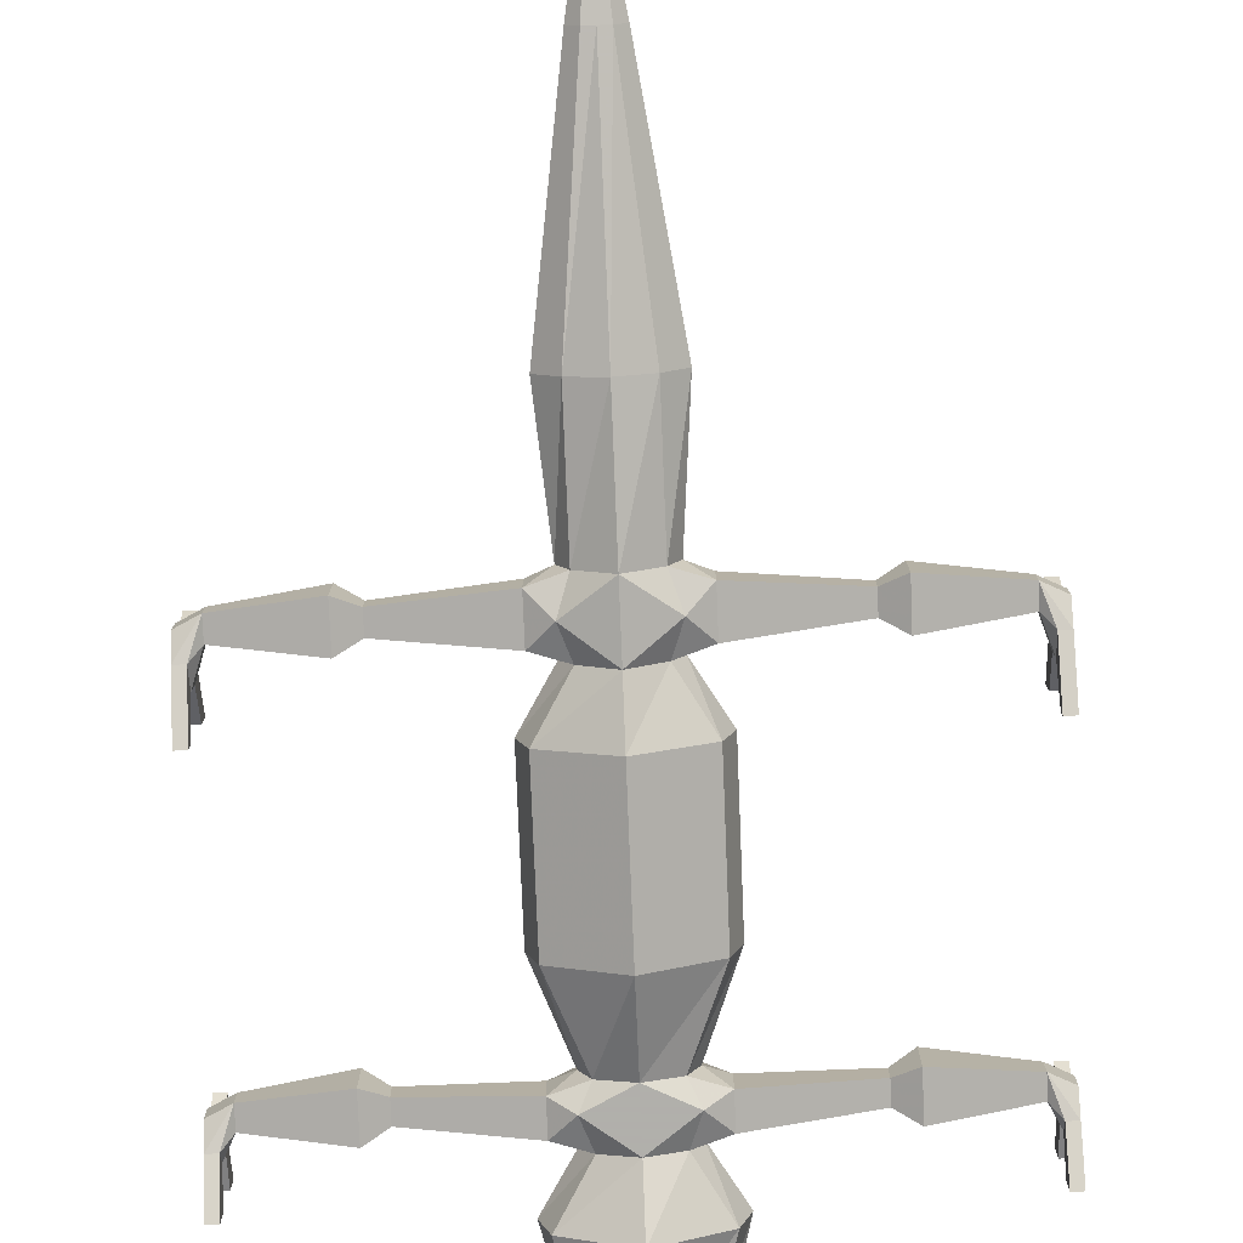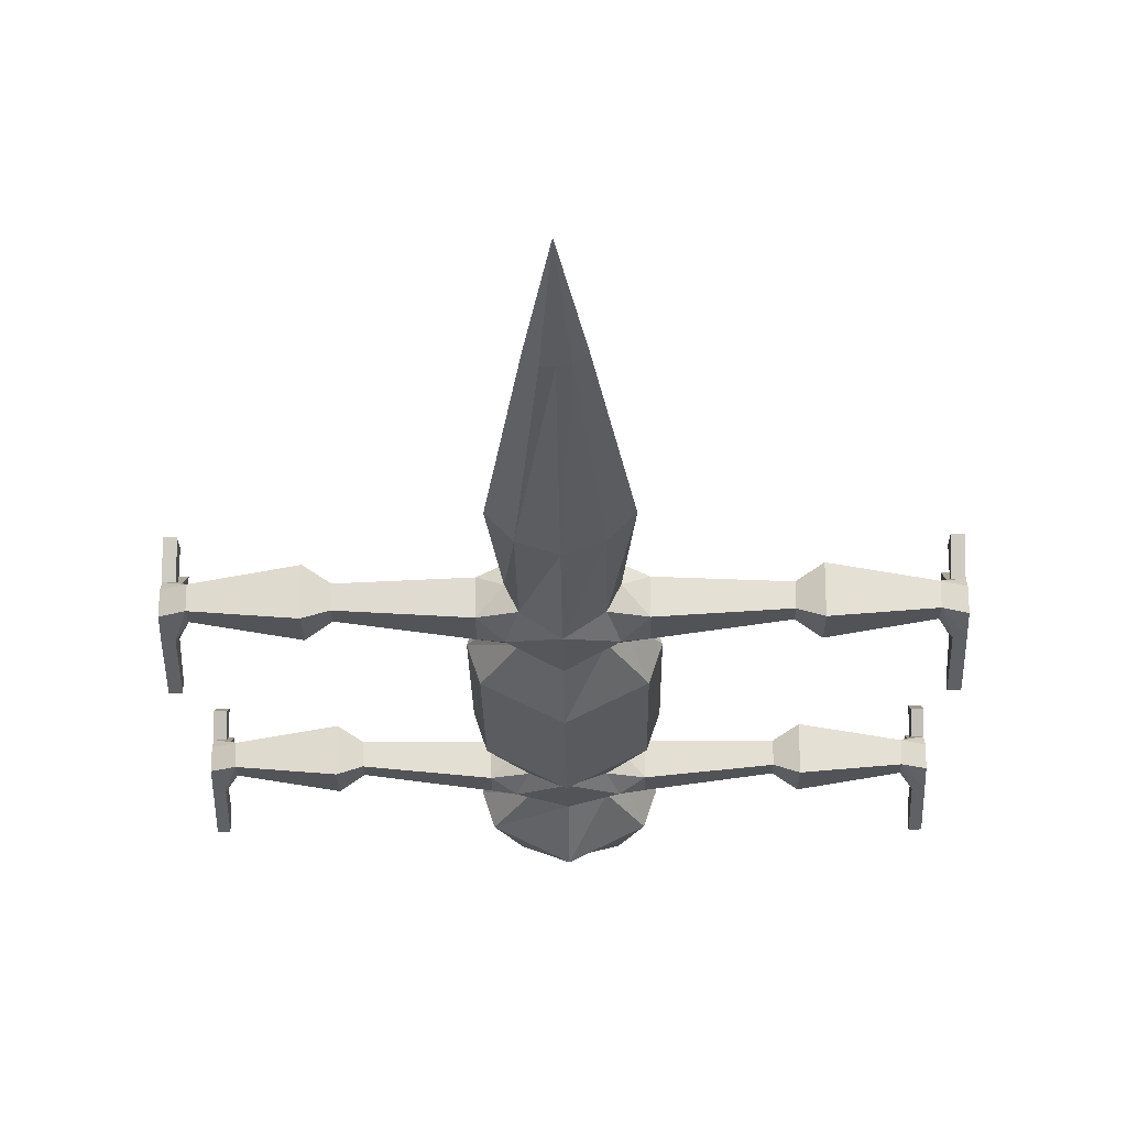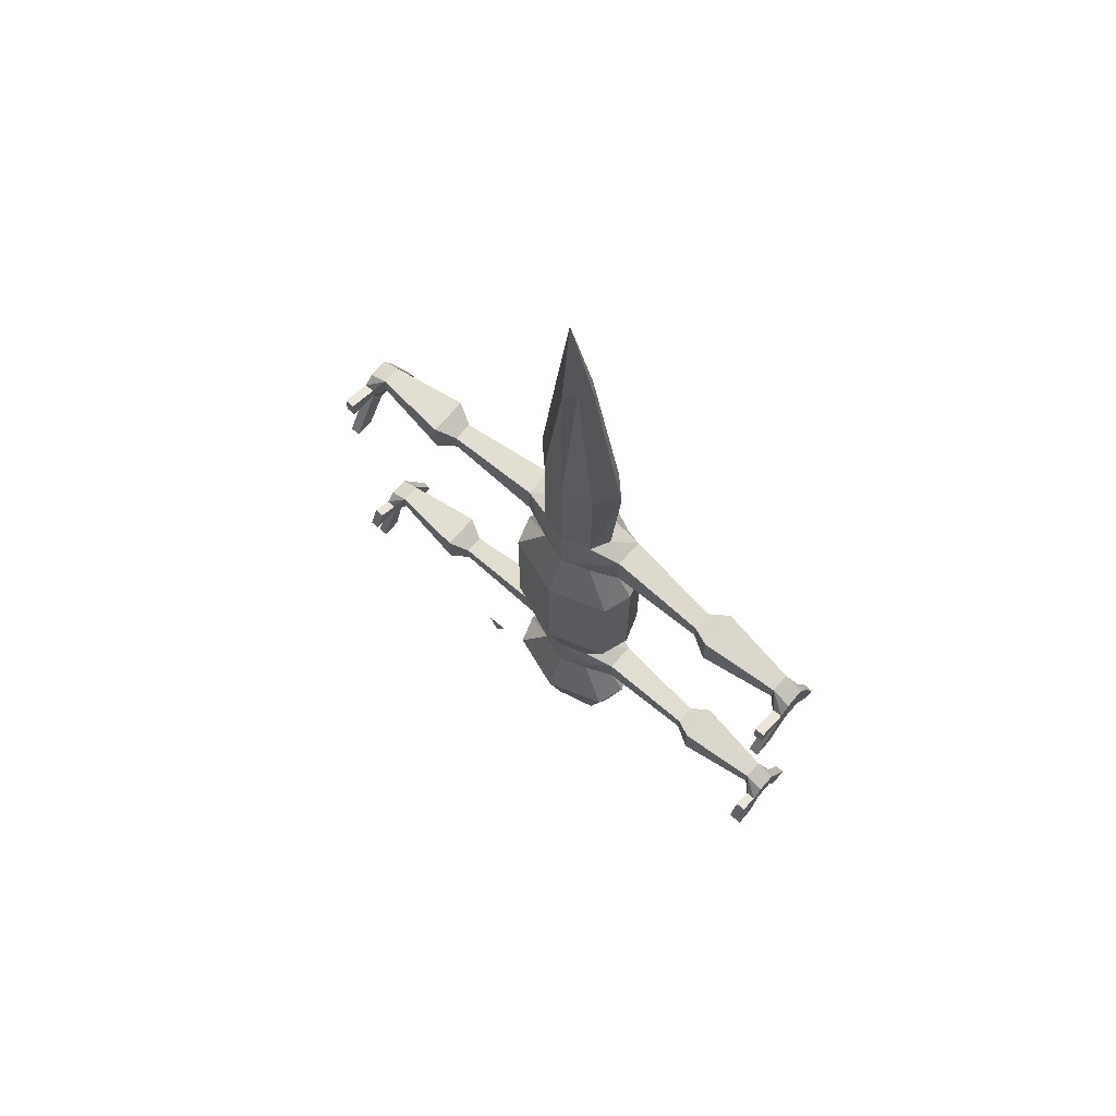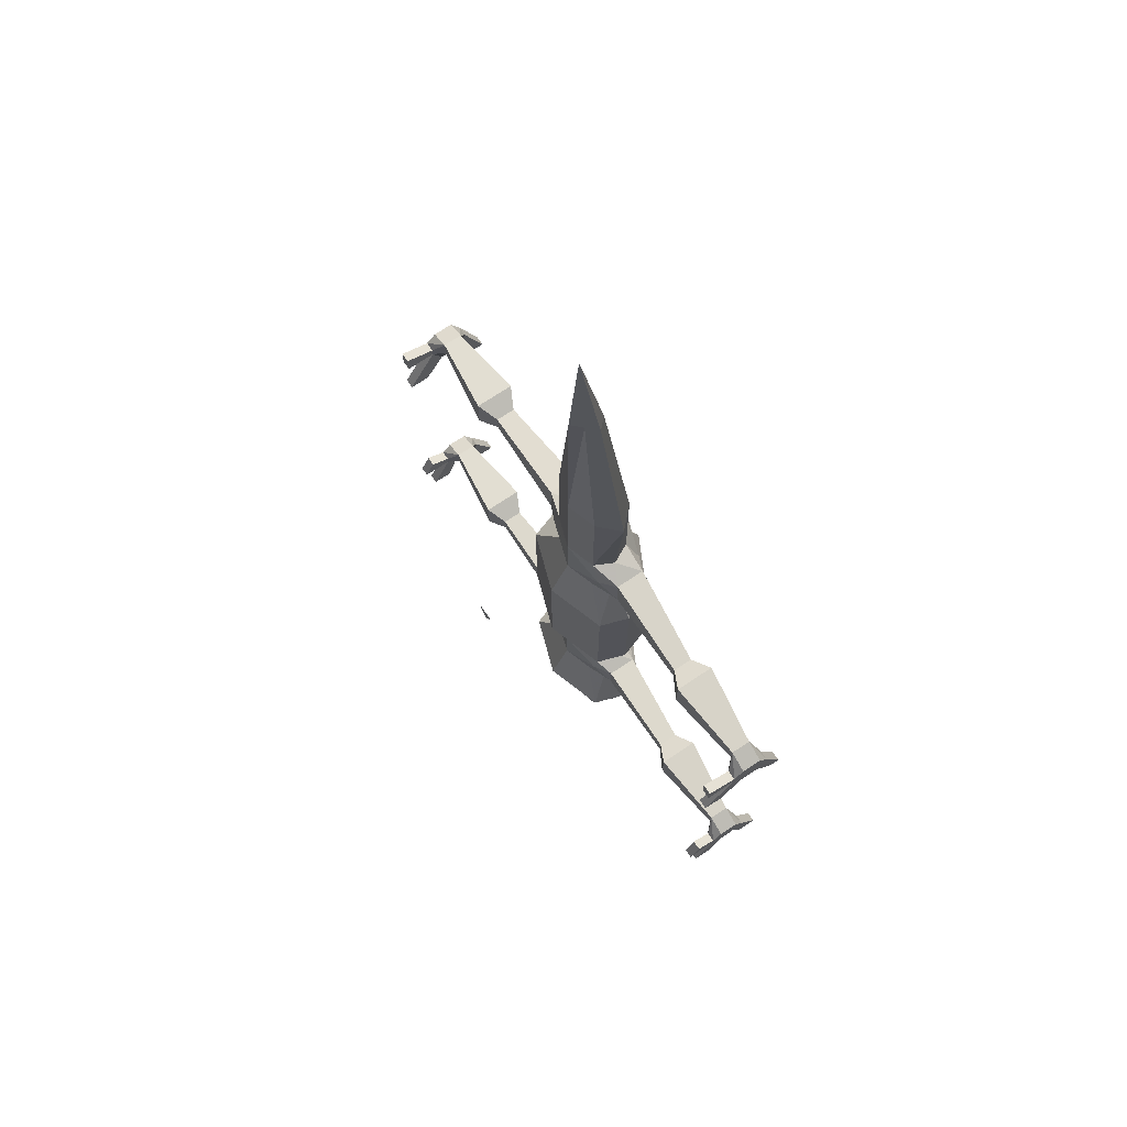
<metadata>
{"format":"obj","ext":"obj","renderer":"f3d","projection":"perspective","resolution":1024,"background":"white","views":[{"elev":-78.4,"azim":2.3,"up":"+Y"},{"elev":-23.2,"azim":0.7,"up":"+Y"},{"elev":68.9,"azim":-139.4,"up":"+Z"},{"elev":72.0,"azim":-123.7,"up":"+Z"}]}
</metadata>
<code>
v 0.007812 -0.08594 0.2969
v 0 -0.07812 0.2969
v 0 -0.08594 0.3906
v 0.01562 -0.09375 0.2969
v 0.03906 -0.1016 0.1328
v 0.02344 -0.08594 0.1328
v 0 -0.07812 0.1328
v -0.007812 -0.08594 0.2969
v -0.01562 -0.09375 0.2969
v -0.007812 -0.1016 0.2969
v 0 -0.1016 0.2969
v 0.007812 -0.1016 0.2969
v 0.02344 -0.1172 0.1328
v 0.02344 -0.1172 0.03906
v 0.03125 -0.1016 0.03906
v 0.02344 -0.08594 0.03906
v 0 -0.07812 0.03906
v -0.02344 -0.08594 0.1328
v -0.03906 -0.1016 0.1328
v -0.02344 -0.1172 0.1328
v 0 -0.125 0.1328
v 0 -0.1328 0.03906
v 0.03125 -0.125 0.01562
v 0.04688 -0.1172 0.03125
v 0.04688 -0.09375 0.03125
v 0.03125 -0.08594 0.01562
v 0 -0.07812 -0.007812
v -0.03125 -0.08594 0.01562
v -0.02344 -0.08594 0.03906
v -0.03125 -0.1016 0.03906
v -0.02344 -0.1172 0.03906
v -0.03125 -0.125 0.01562
v 0 -0.1328 -0.007812
v 0.02344 -0.1172 -0.007812
v 0.04688 -0.1172 0
v 0.125 -0.1094 0.007812
v 0.125 -0.1094 0.02344
v 0.125 -0.09375 0.02344
v 0.04688 -0.09375 0
v 0.02344 -0.08594 -0.007812
v 0.04688 -0.07812 -0.04688
v 0 -0.0625 -0.04688
v -0.02344 -0.08594 -0.007812
v -0.04688 -0.09375 0
v -0.04688 -0.09375 0.03125
v -0.04688 -0.1172 0.03125
v -0.04688 -0.1172 0
v -0.02344 -0.1172 -0.007812
v -0.04688 -0.125 -0.04688
v 0 -0.1484 -0.04688
v 0.04688 -0.125 -0.04688
v 0.03125 -0.1016 -0.007812
v 0.125 -0.09375 0.007812
v 0.1406 -0.08594 0
v 0.1406 -0.1172 0
v 0.1406 -0.1172 0.03125
v 0.1406 -0.08594 0.03125
v 0 -0.1484 -0.1562
v 0.04688 -0.125 -0.1562
v -0.04688 -0.125 -0.1562
v -0.02344 -0.1172 -0.2188
v 0 -0.125 -0.2188
v 0.02344 -0.1172 -0.2188
v 0.05469 -0.1016 -0.1562
v 0.05469 -0.1016 -0.04688
v 0.04688 -0.07812 -0.1562
v 0 -0.0625 -0.1562
v -0.04688 -0.07812 -0.04688
v -0.03125 -0.1016 -0.007812
v -0.125 -0.09375 0.007812
v -0.125 -0.09375 0.02344
v -0.125 -0.1094 0.02344
v -0.125 -0.1094 0.007812
v -0.1406 -0.1172 0
v -0.1406 -0.08594 0
v -0.1406 -0.08594 0.03125
v -0.1406 -0.1172 0.03125
v -0.2031 -0.1094 0.02344
v -0.2031 -0.1094 0.007812
v -0.2031 -0.09375 0.007812
v -0.2031 -0.09375 0.02344
v -0.2188 -0.09375 0.01562
v -0.2188 -0.1094 0.01562
v -0.2188 -0.1172 0
v -0.2109 -0.1172 0
v -0.2109 -0.1094 -0.01562
v -0.2109 -0.09375 -0.01562
v -0.2109 -0.08594 0
v -0.2109 -0.08594 0.007812
v -0.2188 -0.08594 0.007812
v -0.2188 -0.08594 0
v -0.2188 -0.09375 -0.01562
v -0.2188 -0.1094 -0.01562
v -0.2188 -0.125 -0.03906
v -0.2188 -0.1328 -0.03906
v -0.2109 -0.1328 -0.03906
v -0.2109 -0.125 -0.03906
v -0.2109 -0.07812 -0.03906
v -0.2109 -0.0625 -0.03906
v -0.2188 -0.0625 -0.03906
v -0.2109 -0.0625 0
v -0.2109 -0.0625 0.01562
v -0.2188 -0.0625 0.01562
v -0.2188 -0.0625 0
v 0.03125 -0.1016 -0.2188
v 0.02344 -0.08594 -0.2188
v 0 -0.07812 -0.2188
v -0.04688 -0.07812 -0.1562
v -0.05469 -0.1016 -0.04688
v -0.05469 -0.1016 -0.1562
v -0.03125 -0.1016 -0.2188
v -0.04688 -0.1172 -0.2266
v -0.03125 -0.125 -0.2344
v 0 -0.125 -0.2578
v 0.03125 -0.125 -0.2344
v 0.04688 -0.1172 -0.2266
v -0.02344 -0.08594 -0.2188
v -0.04688 -0.09375 -0.2266
v -0.125 -0.1094 -0.2266
v -0.04688 -0.1172 -0.25
v -0.02344 -0.1172 -0.2578
v -0.04688 -0.125 -0.2969
v 0 -0.1484 -0.2969
v 0.02344 -0.1172 -0.2578
v 0.04688 -0.1172 -0.25
v 0.125 -0.1094 -0.2422
v 0.125 -0.1094 -0.2266
v 0.125 -0.09375 -0.2266
v 0.04688 -0.09375 -0.2266
v 0.03125 -0.08594 -0.2344
v 0 -0.07812 -0.2578
v -0.03125 -0.08594 -0.2344
v 0 -0.07812 -0.3594
v 0.03125 -0.08594 -0.3594
v 0 -0.09375 -0.3828
v -0.03125 -0.08594 -0.3594
v -0.04688 -0.07812 -0.2969
v 0 -0.0625 -0.2969
v 0.04688 -0.07812 -0.2969
v 0.03906 -0.1016 -0.3594
v 0 -0.1094 -0.3828
v -0.03906 -0.1016 -0.3594
v -0.05469 -0.1016 -0.2969
v -0.03125 -0.1016 -0.2578
v -0.02344 -0.08594 -0.2578
v 0.02344 -0.08594 -0.2578
v 0.05469 -0.1016 -0.2969
v 0.03125 -0.1172 -0.3594
v 0 -0.125 -0.3594
v -0.03125 -0.1172 -0.3594
v -0.04688 -0.09375 -0.25
v 0.04688 -0.125 -0.2969
v 0.03125 -0.1016 -0.2578
v 0.04688 -0.09375 -0.25
v 0.2109 -0.07031 -0.2812
v 0.2109 -0.08594 -0.2812
v 0.2109 -0.09375 -0.2578
v 0.2109 -0.08594 -0.25
v 0.2188 -0.08594 -0.25
v 0.2188 -0.07031 -0.2812
v 0.2188 -0.08594 -0.2812
v 0.2188 -0.09375 -0.2578
v 0.2109 -0.1094 -0.2578
v 0.2031 -0.1094 -0.2422
v 0.2031 -0.09375 -0.2422
v 0.2109 -0.08594 -0.2422
v 0.2109 -0.07031 -0.2344
v 0.2109 -0.0625 -0.25
v 0.2188 -0.0625 -0.25
v 0.2188 -0.08594 -0.2422
v 0.2109 -0.1172 -0.2812
v 0.2109 -0.1328 -0.2812
v 0.2109 -0.1172 -0.25
v 0.2031 -0.1094 -0.2266
v 0.1406 -0.1172 -0.2188
v 0.1406 -0.1172 -0.25
v 0.1406 -0.08594 -0.25
v 0.2031 -0.09375 -0.2266
v 0.2188 -0.07031 -0.2344
v 0.2188 -0.1094 -0.2578
v 0.2188 -0.1172 -0.2812
v 0.2188 -0.1328 -0.2812
v 0.2188 -0.1172 -0.25
v 0.2188 -0.1094 -0.2344
v 0.1406 -0.08594 -0.2188
v 0.125 -0.09375 -0.2422
v 0.2188 -0.09375 -0.2344
v 0.2109 -0.0625 -0.03906
v 0.2109 -0.07812 -0.03906
v 0.2109 -0.09375 -0.01562
v 0.2109 -0.08594 0
v 0.2188 -0.08594 0
v 0.2188 -0.0625 -0.03906
v 0.2188 -0.07812 -0.03906
v 0.2188 -0.09375 -0.01562
v 0.2109 -0.1094 -0.01562
v 0.2031 -0.1094 0.007812
v 0.2031 -0.09375 0.007812
v 0.2109 -0.08594 0.007812
v 0.2109 -0.0625 0.01562
v 0.2109 -0.0625 0
v 0.2188 -0.0625 0
v 0.2188 -0.08594 0.007812
v 0.2109 -0.125 -0.03906
v 0.2109 -0.1328 -0.03906
v 0.2109 -0.1172 0
v 0.2031 -0.1094 0.02344
v 0.2031 -0.09375 0.02344
v 0.2188 -0.0625 0.01562
v 0.2188 -0.1094 -0.01562
v 0.2188 -0.125 -0.03906
v 0.2188 -0.1328 -0.03906
v 0.2188 -0.1172 0
v 0.2188 -0.1094 0.01562
v 0.2188 -0.09375 0.01562
v -0.007812 0 0.007812
v 0.007812 0 0.007812
v 0 0 -0.007812
v -0.2109 -0.08594 -0.25
v -0.2109 -0.09375 -0.2578
v -0.2109 -0.08594 -0.2812
v -0.2109 -0.07031 -0.2812
v -0.2188 -0.07031 -0.2812
v -0.2188 -0.08594 -0.25
v -0.2109 -0.0625 -0.25
v -0.2109 -0.08594 -0.2422
v -0.2031 -0.09375 -0.2422
v -0.2109 -0.1094 -0.2578
v -0.2188 -0.1094 -0.2578
v -0.2188 -0.09375 -0.2578
v -0.2188 -0.08594 -0.2812
v -0.2188 -0.09375 -0.2344
v -0.2188 -0.08594 -0.2422
v -0.2188 -0.07031 -0.2344
v -0.2188 -0.0625 -0.25
v -0.2109 -0.07031 -0.2344
v -0.2031 -0.09375 -0.2266
v -0.1406 -0.08594 -0.2188
v -0.1406 -0.08594 -0.25
v -0.2031 -0.1094 -0.2422
v -0.2109 -0.1172 -0.25
v -0.2109 -0.1172 -0.2812
v -0.2188 -0.1172 -0.2812
v -0.2188 -0.1172 -0.25
v -0.2188 -0.1094 -0.2344
v -0.2031 -0.1094 -0.2266
v -0.2109 -0.1328 -0.2812
v -0.2188 -0.1328 -0.2812
v -0.1406 -0.1172 -0.25
v -0.1406 -0.1172 -0.2188
v -0.125 -0.09375 -0.2266
v -0.125 -0.09375 -0.2422
v -0.125 -0.1094 -0.2422
v -0.2188 -0.07812 -0.03906
f 1 2 3
f 1 3 4
f 1 4 5
f 1 5 6
f 1 6 2
f 2 6 7
f 2 7 8
f 2 8 3
f 3 8 9
f 3 9 10
f 3 10 11
f 3 11 12
f 3 12 4
f 4 12 13
f 4 13 5
f 5 13 14
f 5 14 15
f 5 15 6
f 6 15 16
f 6 16 7
f 7 16 17
f 7 17 18
f 7 18 8
f 8 18 9
f 9 18 19
f 9 19 10
f 10 19 20
f 10 20 11
f 11 20 21
f 11 21 12
f 12 21 13
f 13 21 22
f 13 22 14
f 14 22 23
f 14 23 24
f 14 24 15
f 15 24 25
f 15 25 16
f 16 25 26
f 16 26 17
f 17 26 27
f 17 27 28
f 17 28 29
f 17 29 18
f 18 29 19
f 19 29 30
f 19 30 20
f 20 30 31
f 20 31 21
f 21 31 22
f 22 31 32
f 22 32 33
f 22 33 23
f 23 33 34
f 23 34 35
f 23 35 24
f 24 35 36
f 24 36 37
f 24 37 38
f 24 38 25
f 25 38 39
f 25 39 26
f 26 39 40
f 26 40 27
f 27 40 41
f 27 41 42
f 27 42 43
f 27 43 28
f 28 43 44
f 28 44 45
f 28 45 29
f 29 45 30
f 30 45 46
f 30 46 31
f 31 46 32
f 32 46 47
f 32 47 48
f 32 48 33
f 33 48 49
f 33 49 50
f 33 50 34
f 34 50 51
f 34 51 52
f 34 52 35
f 35 52 39
f 35 39 36
f 36 39 53
f 36 53 54
f 36 54 55
f 36 55 37
f 37 55 56
f 37 56 38
f 38 56 57
f 38 57 53
f 38 53 39
f 58 59 51
f 58 51 50
f 58 50 60
f 58 60 61
f 58 61 62
f 58 62 59
f 59 62 63
f 59 63 64
f 59 64 65
f 59 65 51
f 51 65 52
f 52 65 40
f 52 40 39
f 42 41 66
f 42 66 67
f 42 67 68
f 42 68 43
f 43 68 69
f 43 69 44
f 44 69 47
f 44 47 70
f 44 70 45
f 45 70 71
f 45 71 72
f 45 72 46
f 46 72 47
f 47 72 73
f 47 73 70
f 70 73 74
f 70 74 75
f 70 75 71
f 71 75 76
f 71 76 72
f 72 76 77
f 72 77 73
f 73 77 74
f 74 77 78
f 74 78 79
f 74 79 75
f 75 79 80
f 75 80 76
f 76 80 81
f 76 81 77
f 77 81 78
f 78 81 82
f 78 82 83
f 78 83 84
f 78 84 85
f 78 85 79
f 79 85 86
f 79 86 80
f 80 86 87
f 80 87 88
f 80 88 89
f 80 89 81
f 81 89 90
f 81 90 82
f 82 90 91
f 82 91 92
f 82 92 83
f 83 92 93
f 83 93 84
f 84 93 94
f 84 94 95
f 84 95 96
f 84 96 85
f 85 96 97
f 85 97 86
f 86 97 94
f 86 94 93
f 86 93 87
f 87 93 92
f 87 92 98
f 87 98 88
f 88 98 99
f 88 99 100
f 88 100 91
f 88 91 101
f 88 101 89
f 89 101 102
f 89 102 103
f 89 103 90
f 90 103 91
f 91 103 104
f 91 104 101
f 101 104 102
f 102 104 103
f 41 65 64
f 41 64 66
f 66 64 105
f 66 105 106
f 66 106 67
f 67 106 107
f 67 107 108
f 67 108 68
f 68 108 109
f 68 109 69
f 69 109 48
f 69 48 47
f 50 49 60
f 60 49 110
f 60 110 111
f 60 111 61
f 61 111 112
f 61 112 113
f 61 113 62
f 62 113 114
f 62 114 115
f 62 115 63
f 63 115 116
f 63 116 105
f 63 105 64
f 49 109 110
f 110 109 108
f 110 108 117
f 110 117 111
f 111 117 118
f 111 118 112
f 112 118 119
f 112 119 120
f 112 120 113
f 113 120 121
f 113 121 114
f 114 121 122
f 114 122 123
f 114 123 124
f 114 124 115
f 115 124 125
f 115 125 116
f 116 125 126
f 116 126 127
f 116 127 128
f 116 128 129
f 116 129 105
f 105 129 106
f 106 129 130
f 106 130 107
f 107 130 131
f 107 131 132
f 107 132 117
f 107 117 108
f 48 109 49
f 40 65 41
f 133 134 135
f 133 135 136
f 133 136 137
f 133 137 138
f 133 138 134
f 134 138 139
f 134 139 140
f 134 140 135
f 135 140 141
f 135 141 142
f 135 142 136
f 136 142 143
f 136 143 137
f 137 143 144
f 137 144 145
f 137 145 138
f 138 145 131
f 138 131 139
f 139 131 146
f 139 146 147
f 139 147 140
f 140 147 148
f 140 148 141
f 141 148 149
f 141 149 150
f 141 150 142
f 142 150 122
f 142 122 143
f 143 122 121
f 143 121 144
f 144 121 120
f 144 120 151
f 144 151 145
f 145 151 132
f 145 132 131
f 149 148 152
f 149 152 123
f 149 123 150
f 150 123 122
f 148 147 152
f 152 147 153
f 152 153 124
f 152 124 123
f 146 153 147
f 153 146 154
f 153 154 125
f 153 125 124
f 155 156 157
f 155 157 158
f 155 158 159
f 155 159 160
f 155 160 156
f 156 160 161
f 156 161 157
f 157 161 162
f 157 162 163
f 157 163 164
f 157 164 165
f 157 165 158
f 158 165 166
f 158 166 167
f 158 167 168
f 158 168 169
f 158 169 159
f 159 169 170
f 159 170 162
f 159 162 161
f 159 161 160
f 163 171 172
f 163 172 173
f 163 173 164
f 164 173 174
f 164 174 175
f 164 175 176
f 164 176 165
f 165 176 177
f 165 177 178
f 165 178 166
f 166 178 170
f 166 170 167
f 167 170 179
f 167 179 168
f 168 179 169
f 169 179 170
f 162 180 163
f 163 180 171
f 171 180 181
f 171 181 172
f 172 181 182
f 172 182 173
f 173 182 183
f 173 183 174
f 174 183 184
f 174 184 178
f 174 178 185
f 174 185 175
f 175 185 128
f 175 128 127
f 175 127 176
f 176 127 126
f 176 126 177
f 177 126 186
f 177 186 185
f 177 185 178
f 178 184 187
f 178 187 170
f 170 187 162
f 162 187 180
f 180 187 184
f 180 184 183
f 180 183 182
f 180 182 181
f 188 189 190
f 188 190 191
f 188 191 192
f 188 192 193
f 188 193 189
f 189 193 194
f 189 194 190
f 190 194 195
f 190 195 196
f 190 196 197
f 190 197 198
f 190 198 191
f 191 198 199
f 191 199 200
f 191 200 201
f 191 201 202
f 191 202 192
f 192 202 203
f 192 203 195
f 192 195 194
f 192 194 193
f 196 204 205
f 196 205 206
f 196 206 197
f 197 206 207
f 197 207 56
f 197 56 55
f 197 55 198
f 198 55 54
f 198 54 208
f 198 208 199
f 199 208 203
f 199 203 200
f 200 203 209
f 200 209 201
f 201 209 202
f 202 209 203
f 195 210 196
f 196 210 204
f 204 210 211
f 204 211 205
f 205 211 212
f 205 212 206
f 206 212 213
f 206 213 207
f 207 213 214
f 207 214 208
f 207 208 57
f 207 57 56
f 208 214 215
f 208 215 203
f 203 215 195
f 195 215 210
f 210 215 214
f 210 214 213
f 210 213 212
f 210 212 211
f 216 217 218
f 132 151 118
f 132 118 117
f 129 154 130
f 130 154 146
f 130 146 131
f 219 220 221
f 219 221 222
f 219 222 223
f 219 223 224
f 219 224 225
f 219 225 226
f 219 226 227
f 219 227 220
f 220 227 228
f 220 228 229
f 220 229 230
f 220 230 221
f 221 230 231
f 221 231 222
f 222 231 223
f 223 231 230
f 223 230 224
f 224 230 232
f 224 232 233
f 224 233 234
f 224 234 235
f 224 235 225
f 225 235 236
f 225 236 226
f 226 236 234
f 226 234 233
f 226 233 237
f 226 237 227
f 227 237 238
f 227 238 239
f 227 239 240
f 227 240 228
f 228 240 241
f 228 241 242
f 228 242 243
f 228 243 229
f 229 243 244
f 229 244 245
f 229 245 230
f 230 245 232
f 232 245 246
f 232 246 237
f 232 237 233
f 241 247 242
f 242 247 248
f 242 248 243
f 243 248 244
f 244 248 247
f 244 247 241
f 244 241 246
f 244 246 245
f 235 234 236
f 246 241 240
f 246 240 249
f 246 249 250
f 246 250 237
f 237 250 238
f 238 250 119
f 238 119 251
f 238 251 239
f 239 251 252
f 239 252 249
f 239 249 240
f 118 251 119
f 251 118 252
f 252 118 151
f 252 151 120
f 252 120 253
f 252 253 249
f 249 253 250
f 250 253 119
f 119 253 120
f 128 186 154
f 128 154 129
f 154 186 126
f 154 126 125
f 185 186 128
f 57 54 53
f 54 57 208
f 97 96 95
f 97 95 94
f 254 100 99
f 254 99 98
f 254 98 92
f 254 92 100
f 100 92 91

</code>
